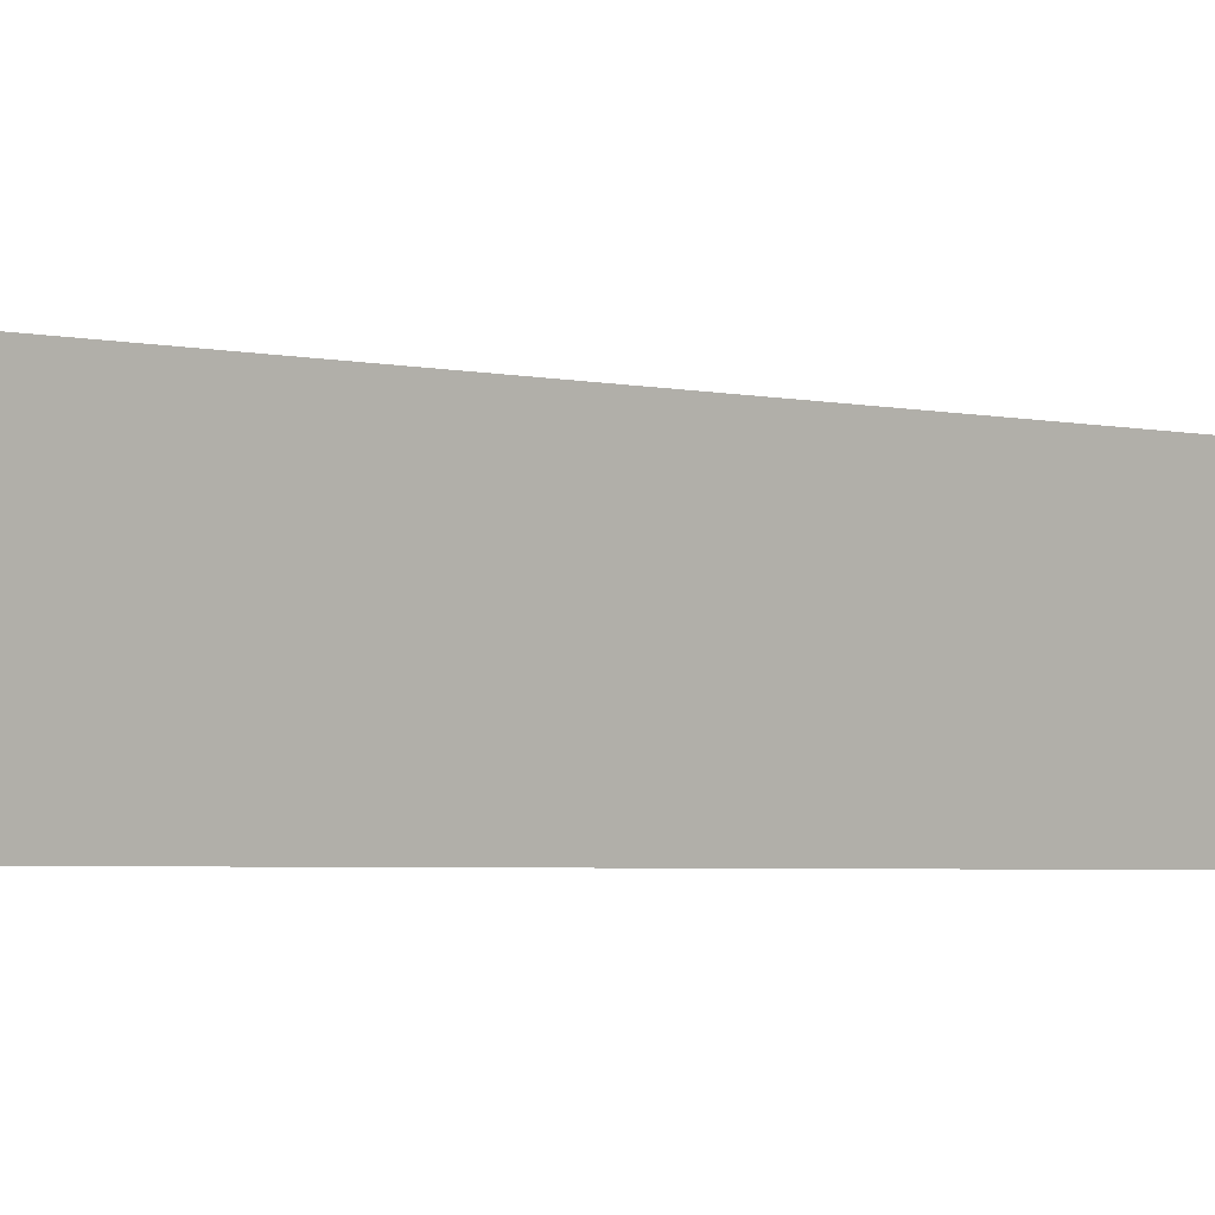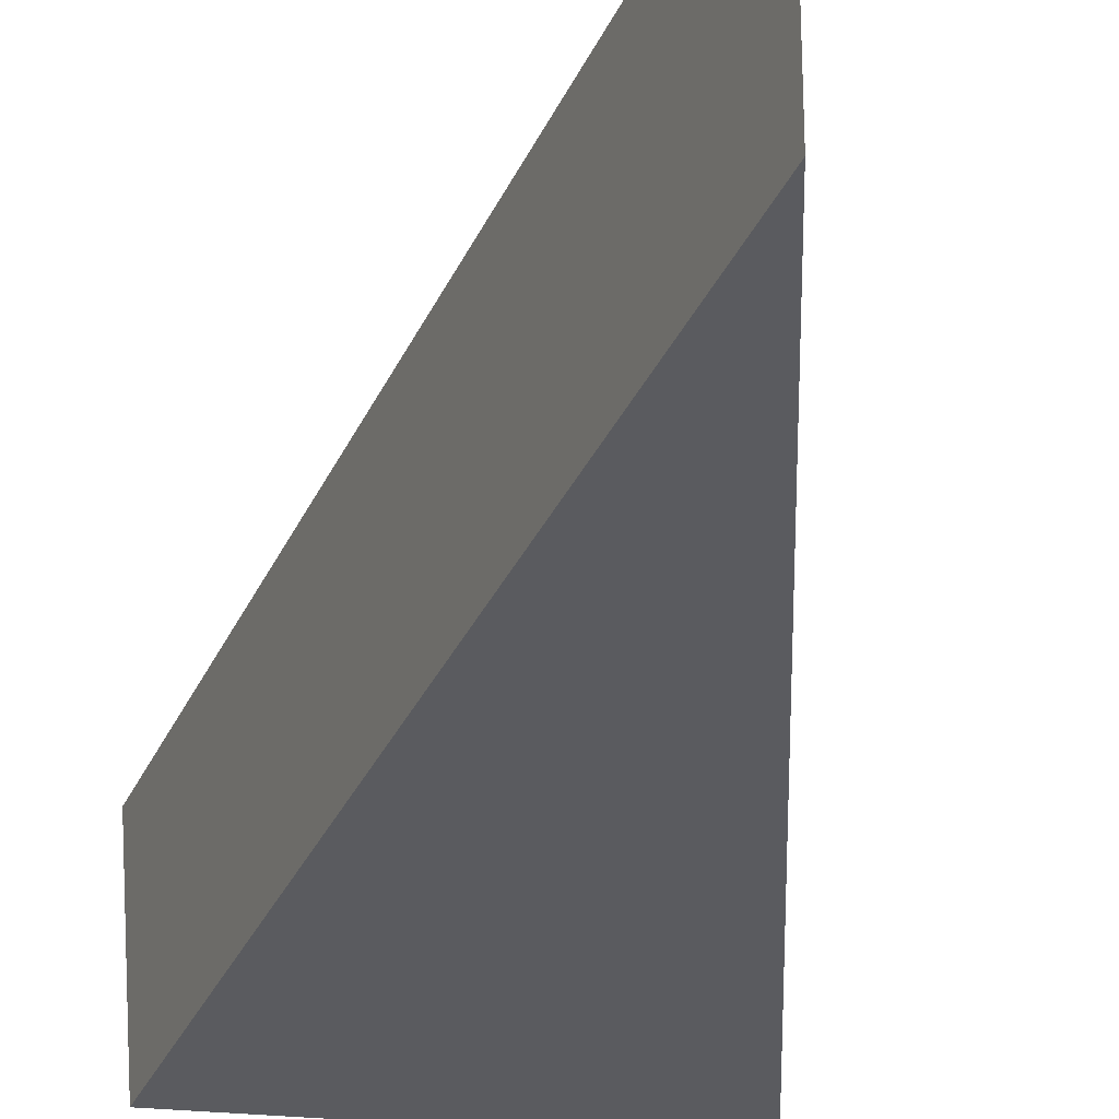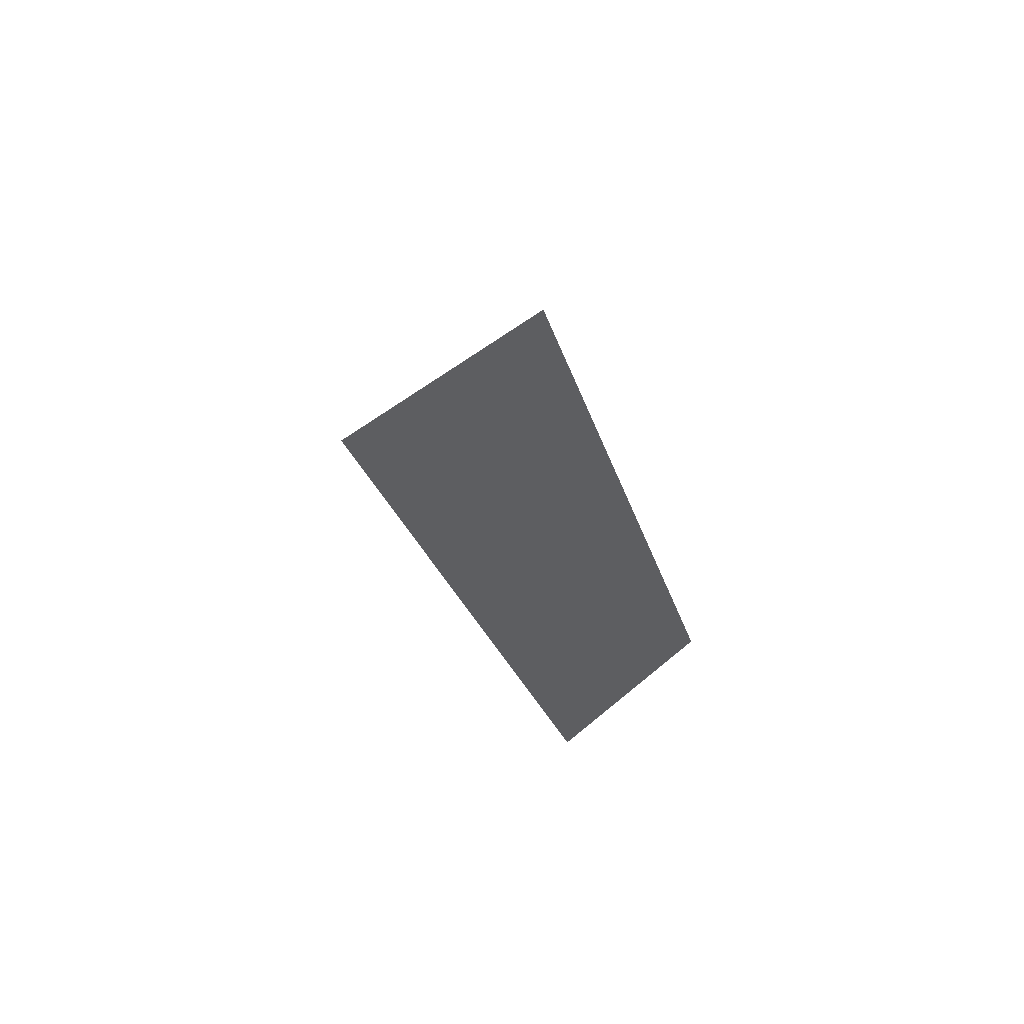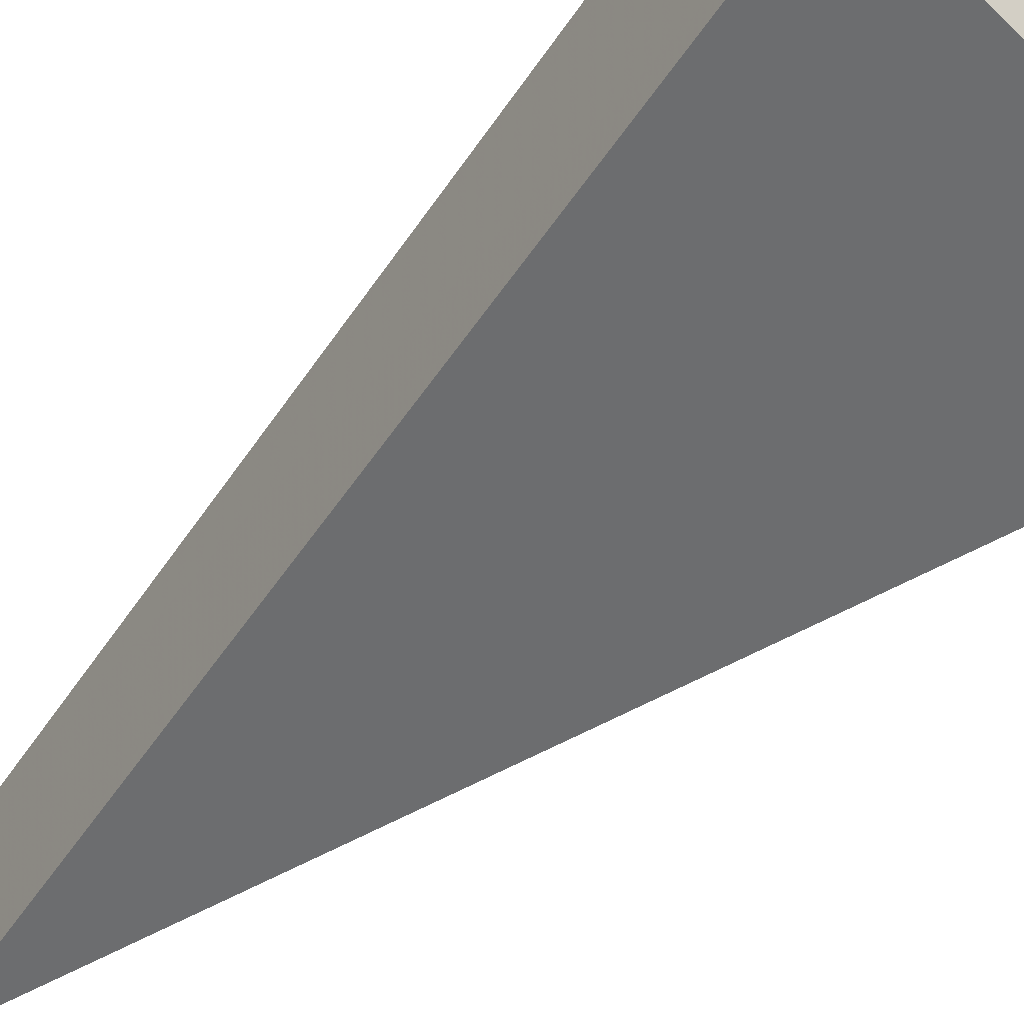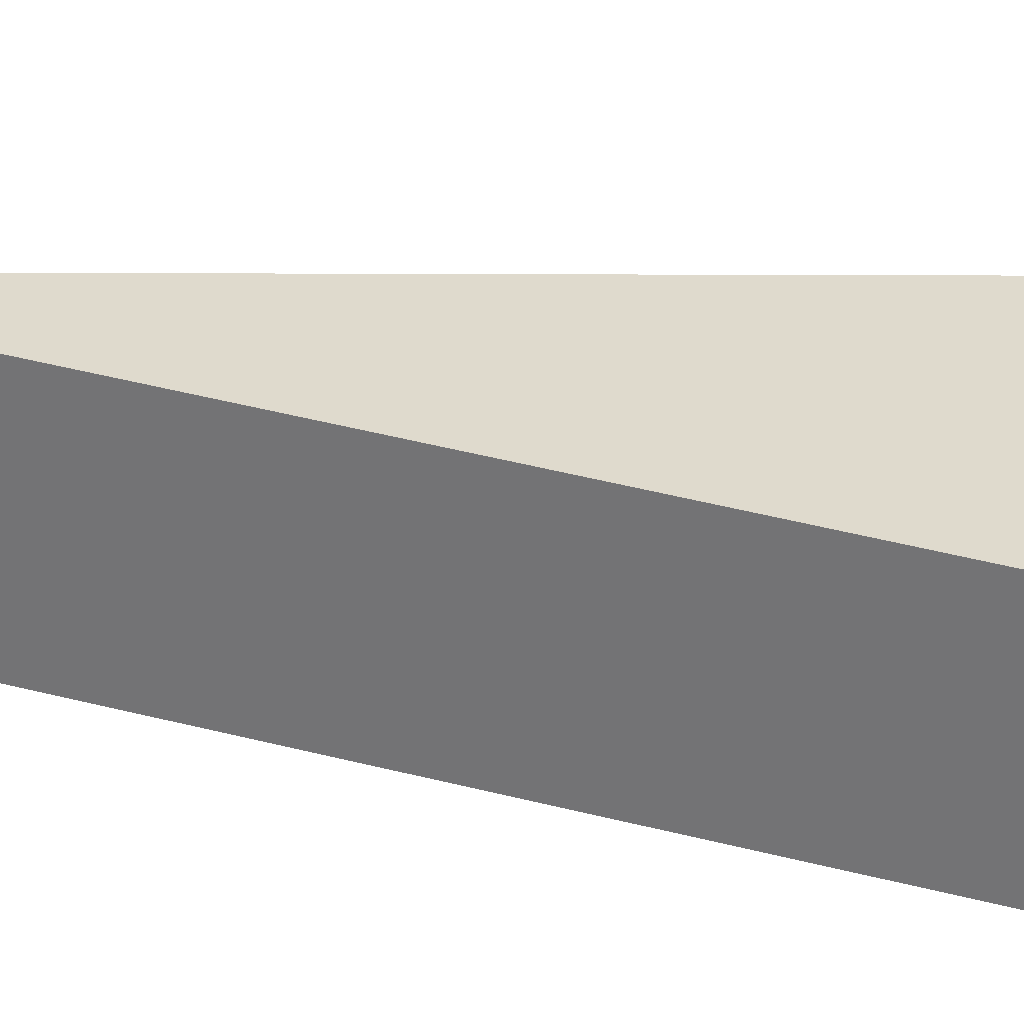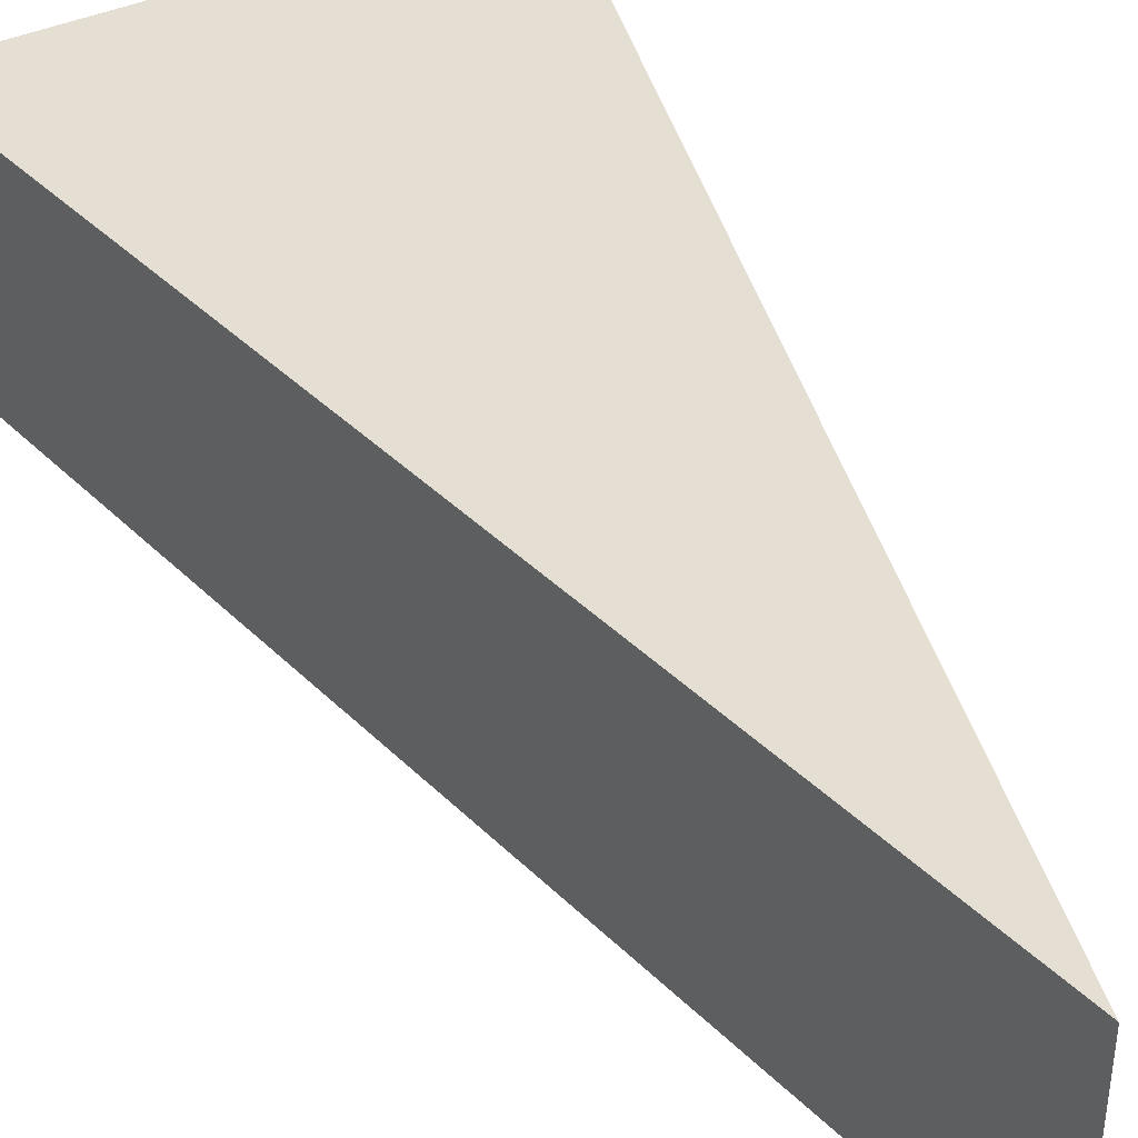
<metadata>
{"format":"obj","ext":"obj","renderer":"f3d","projection":"perspective","resolution":1024,"background":"white","views":[{"elev":7.1,"azim":43.2,"up":"+Y"},{"elev":-26.8,"azim":-8.2,"up":"+Y"},{"elev":74.9,"azim":-124.6,"up":"+Z"},{"elev":-59.2,"azim":137.3,"up":"+Y"},{"elev":31.9,"azim":92.1,"up":"+Y"},{"elev":44.2,"azim":-23.8,"up":"+Y"}]}
</metadata>
<code>
v 2.04 0.1524 2.472
v 2.044 0.1524 2.472
v 2.042 0.1533 2.48
v 2.042 0.1552 2.48
v 2.042 0.1533 2.48
v 2.044 0.1524 2.472
v 2.044 0.1542 2.471
v 2.044 0.1542 2.471
v 2.044 0.1524 2.472
v 2.04 0.1524 2.472
v 2.04 0.1542 2.471
v 2.04 0.1542 2.471
v 2.04 0.1524 2.472
v 2.042 0.1533 2.48
v 2.042 0.1552 2.48
v 2.042 0.1552 2.48
v 2.044 0.1542 2.471
v 2.04 0.1542 2.471
f 1 2 3
f 4 5 6
f 4 6 7
f 8 9 10
f 8 10 11
f 12 13 14
f 12 14 15
f 16 17 18

</code>
